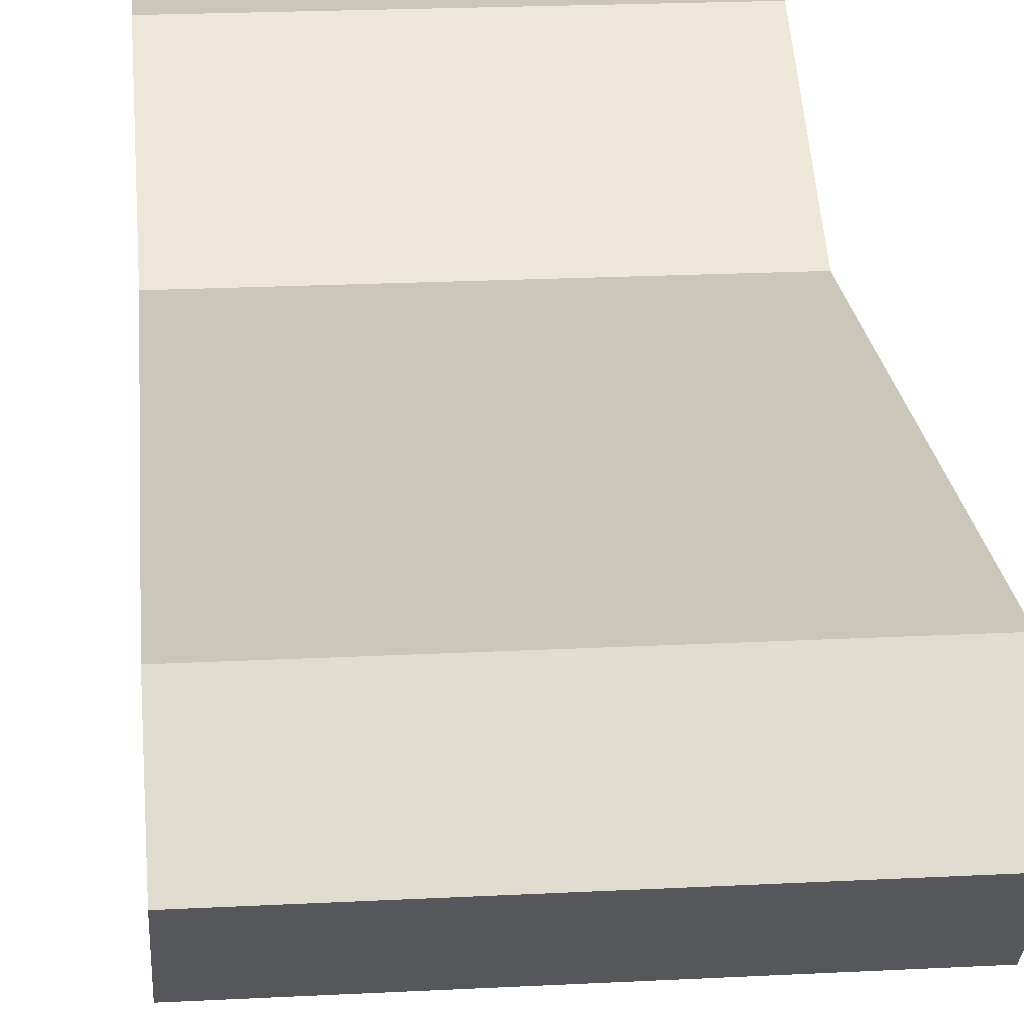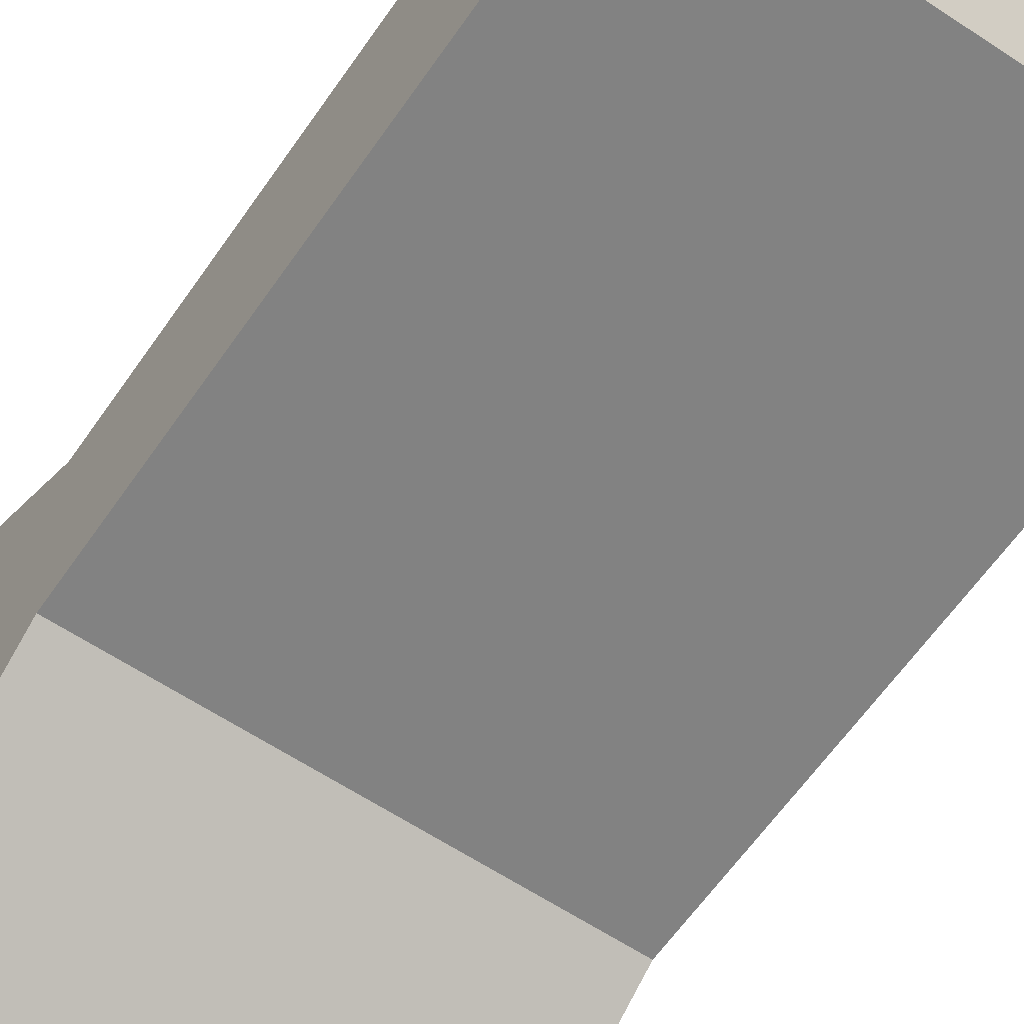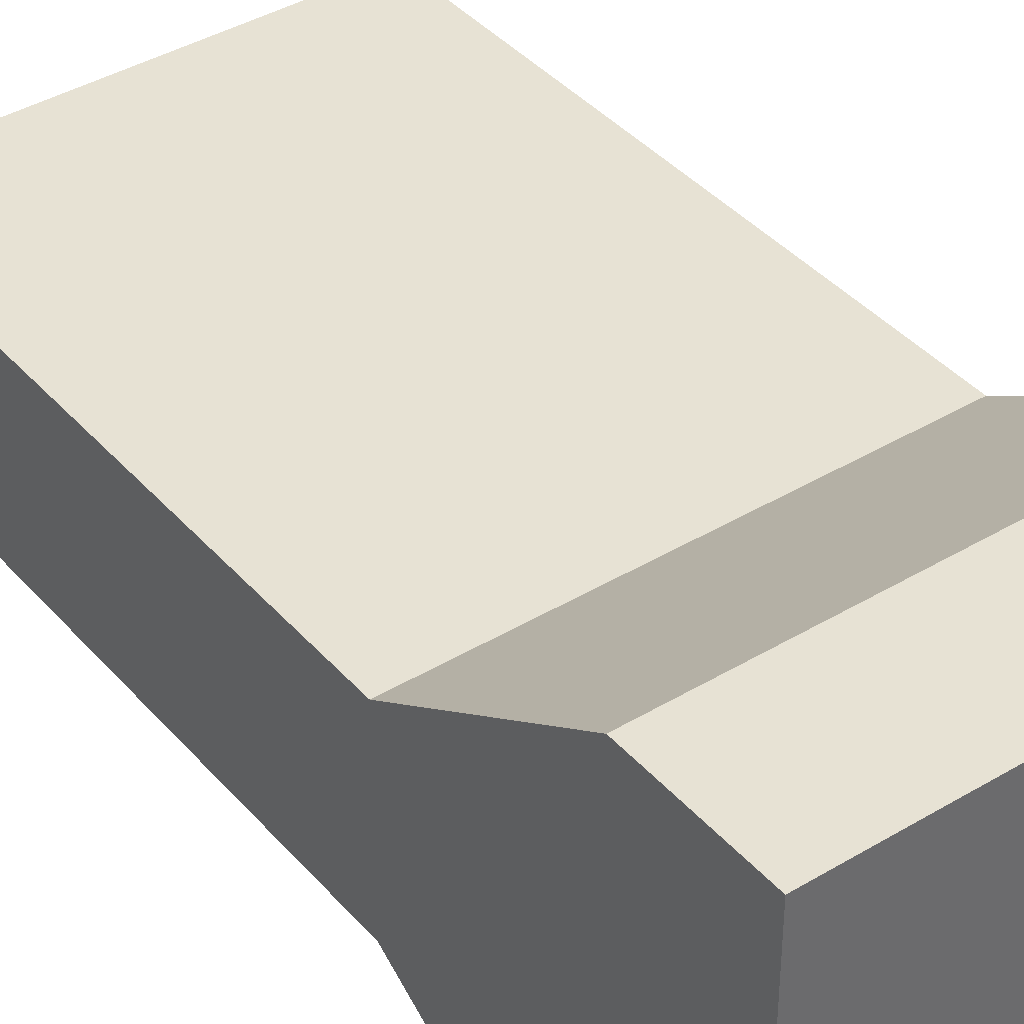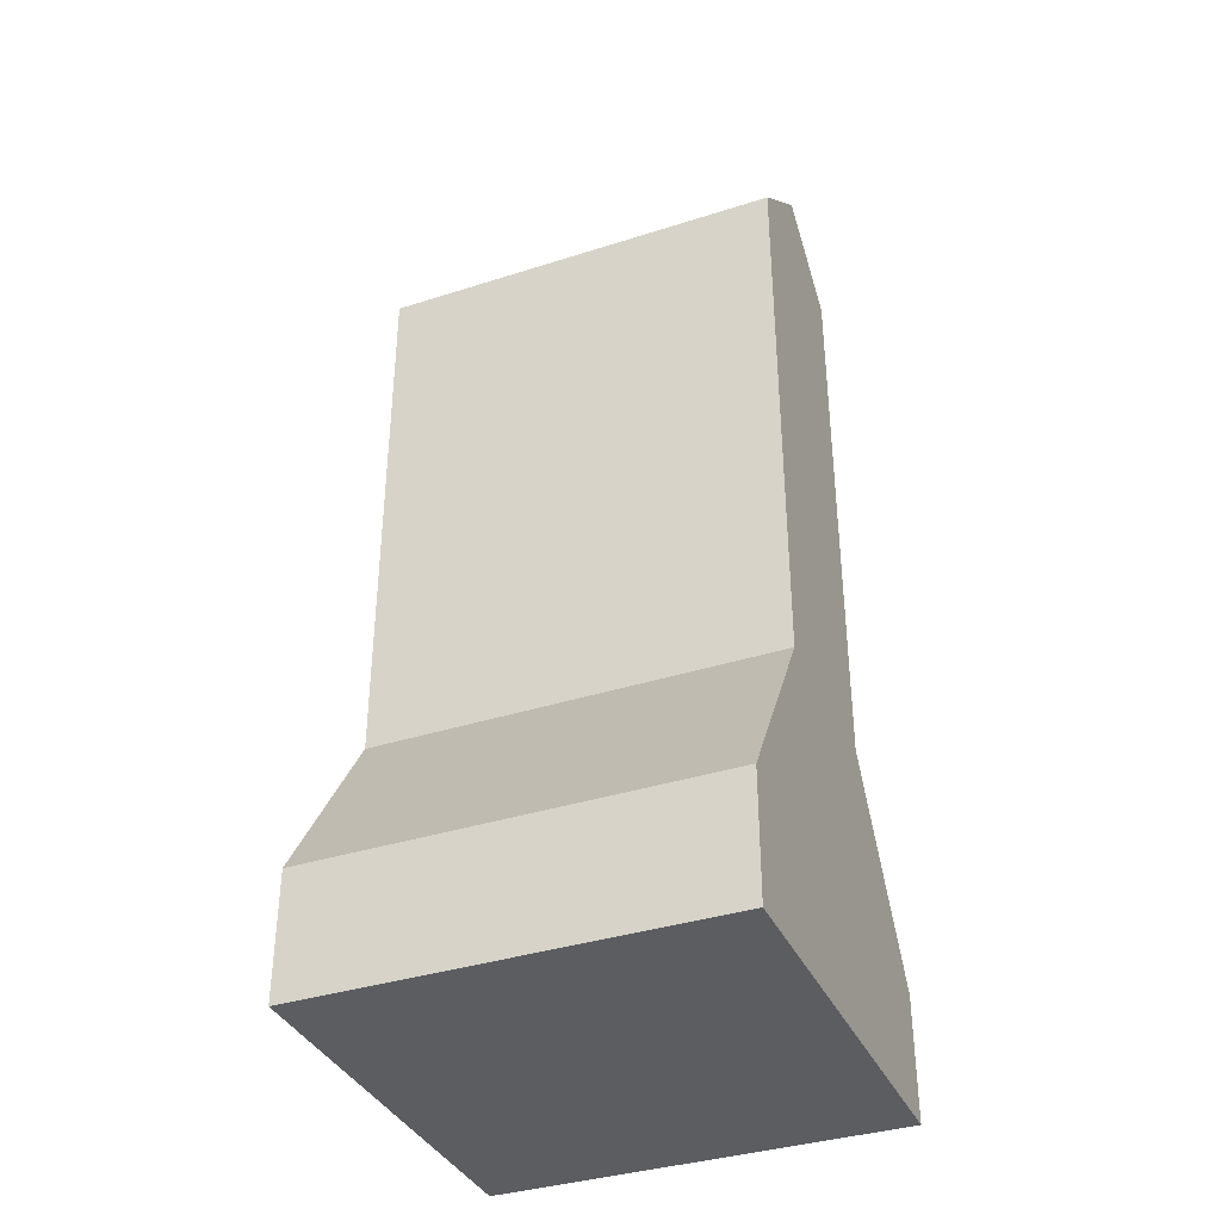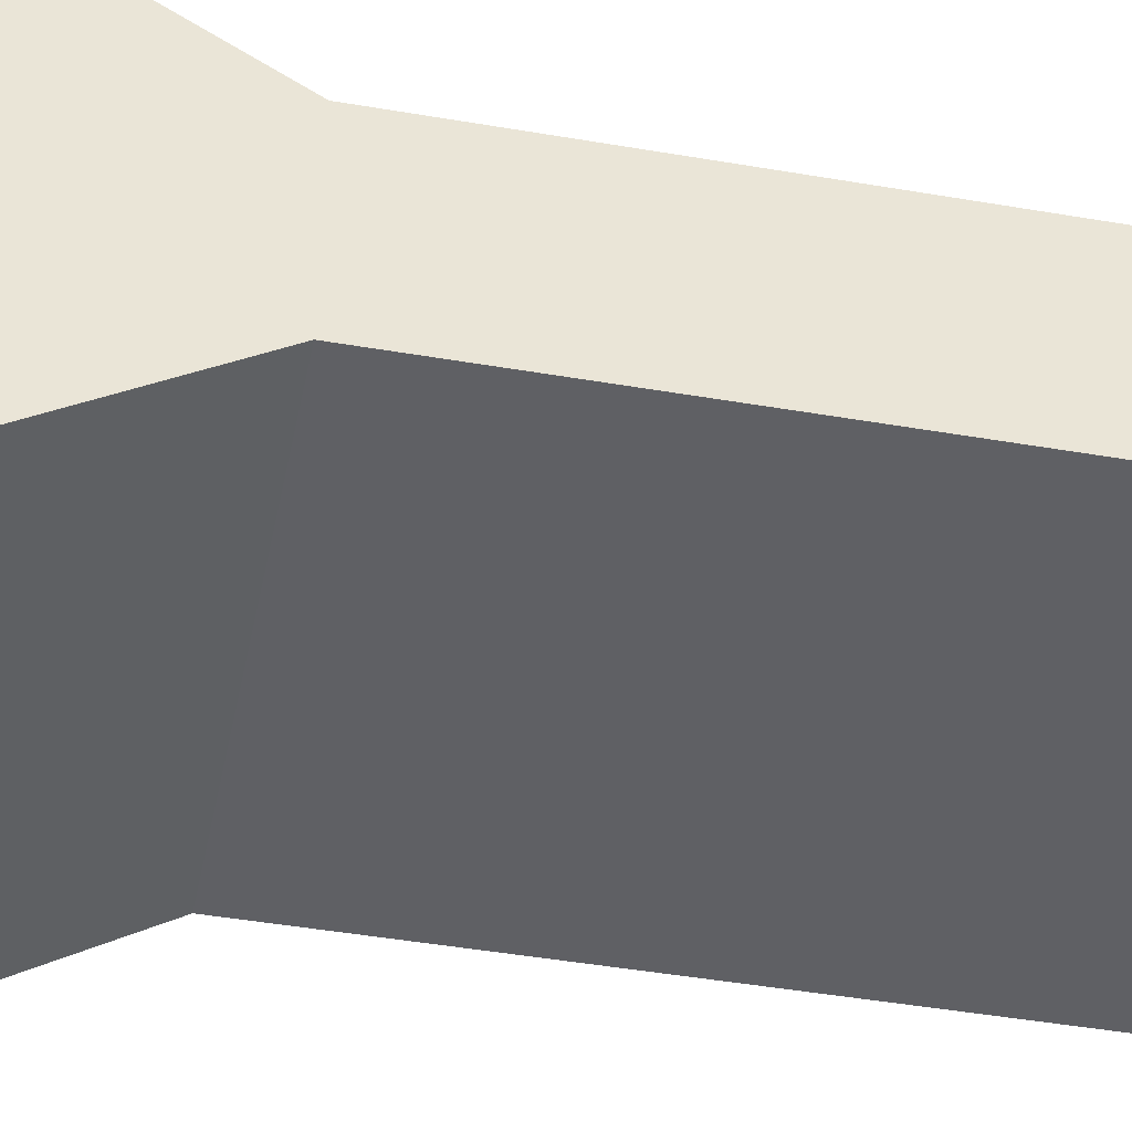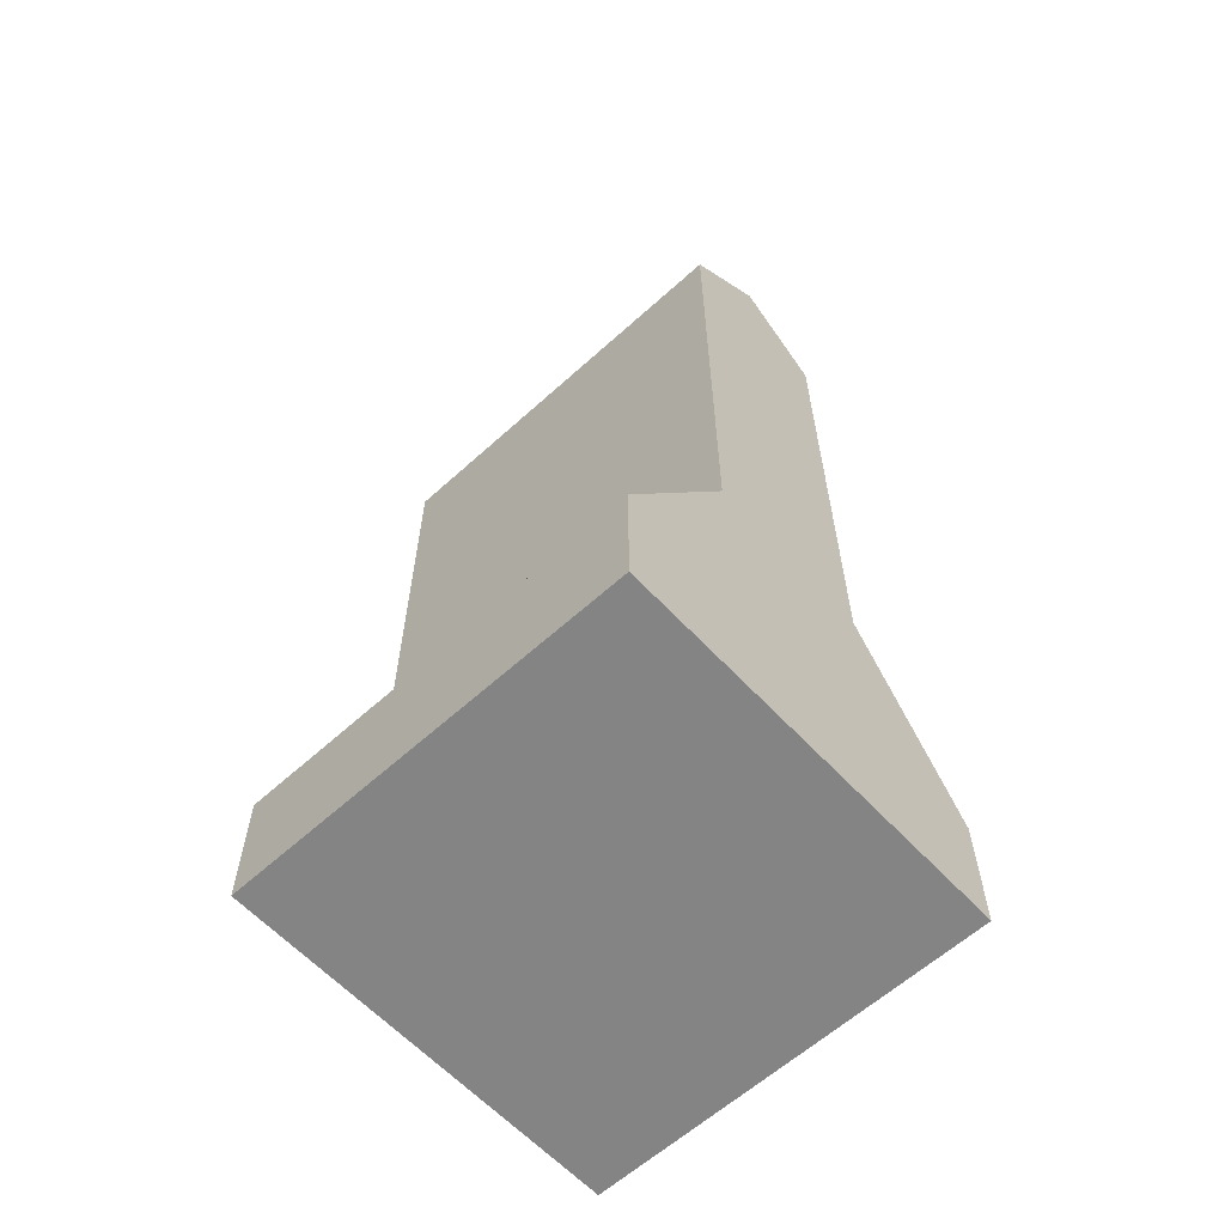
<metadata>
{"format":"obj","ext":"obj","renderer":"f3d","projection":"perspective","resolution":1024,"background":"white","views":[{"elev":21.1,"azim":174.7,"up":"+Z"},{"elev":-60.7,"azim":145.7,"up":"+Z"},{"elev":39.8,"azim":-36.6,"up":"+Z"},{"elev":-36.9,"azim":22.5,"up":"+Y"},{"elev":-44.9,"azim":78.7,"up":"+Z"},{"elev":-61.4,"azim":42.7,"up":"+Y"}]}
</metadata>
<code>
o Barrier
g Cube
v -0.5 -0.5 -0.5
v 0.5 -0.5 -0.5
v -0.5 -0.5 0.5
v 0.5 -0.5 0.5
v -0.5 -0.5 0.5
v 0.5 -0.5 0.5
v 0.5 -0.1961 0.5
v -0.5 -0.1961 0.5
v -0.5 -0.1961 0.5
v 0.5 -0.1961 0.5
v 0.5 0.2648 0.21
v -0.5 0.2648 0.21
v 0.5 -0.5 0.5
v 0.5 -0.5 -0.5
v 0.5 -0.1961 -0.5
v 0.5 -0.1961 0.5
v 0.5 0.2648 -0.21
v 0.5 0.2648 0.21
v 0.5 -0.1961 -0.5
v -0.5 -0.5 -0.5
v -0.5 -0.1961 -0.5
v 0.5 -0.5 -0.5
v 0.5 0.2648 -0.21
v -0.5 -0.1961 -0.5
v -0.5 0.2648 -0.21
v 0.5 -0.1961 -0.5
v -0.5 -0.1961 -0.5
v -0.5 -0.5 0.5
v -0.5 -0.1961 0.5
v -0.5 -0.5 -0.5
v -0.5 0.2648 -0.21
v -0.5 0.2648 0.21
v 0 1.798 0
v -0.5 1.798 0
v -0.5 1.617 0.21
v 0 1.617 0.21
v 0.5 1.798 0
v 0.5 1.617 0.21
v 0.5 1.617 -0.21
v 0 1.617 -0.21
v 0 1.798 0
v 0.5 1.798 0
v -0.5 1.617 -0.21
v -0.5 1.798 0
v -0.5 1.617 0.21
v -0.5 0.2648 0.21
v 0 1.617 0.21
v 0.5 0.2648 0.21
v 0.5 1.617 0.21
v -0.5 1.798 0
v -0.5 1.617 -0.21
v -0.5 0.2648 -0.21
v -0.5 0.2648 0.21
v -0.5 1.617 0.21
v 0.5 1.617 0.21
v 0.5 0.2648 0.21
v 0.5 1.798 0
v 0.5 1.617 -0.21
v 0 1.617 -0.21
v 0.5 1.617 -0.21
v 0.5 0.2648 -0.21
v -0.5 0.2648 -0.21
v -0.5 1.617 -0.21
g Cube
f 1 2 3
f 2 4 3
f 5 6 7
f 8 5 7
f 9 10 11
f 12 9 11
f 13 14 15
f 16 13 15
f 16 15 17
f 18 16 17
f 19 20 21
f 19 22 20
f 23 24 25
f 23 26 24
f 27 28 29
f 27 30 28
f 31 29 32
f 31 27 29
f 33 34 35
f 36 33 35
f 37 33 36
f 38 37 36
f 39 40 41
f 42 39 41
f 40 43 44
f 41 40 44
f 45 46 47
f 48 47 46
f 48 49 47
f 50 51 52
f 53 50 52
f 50 53 54
f 55 56 57
f 17 57 56
f 17 58 57
f 59 60 61
f 62 59 61
f 59 62 63

</code>
